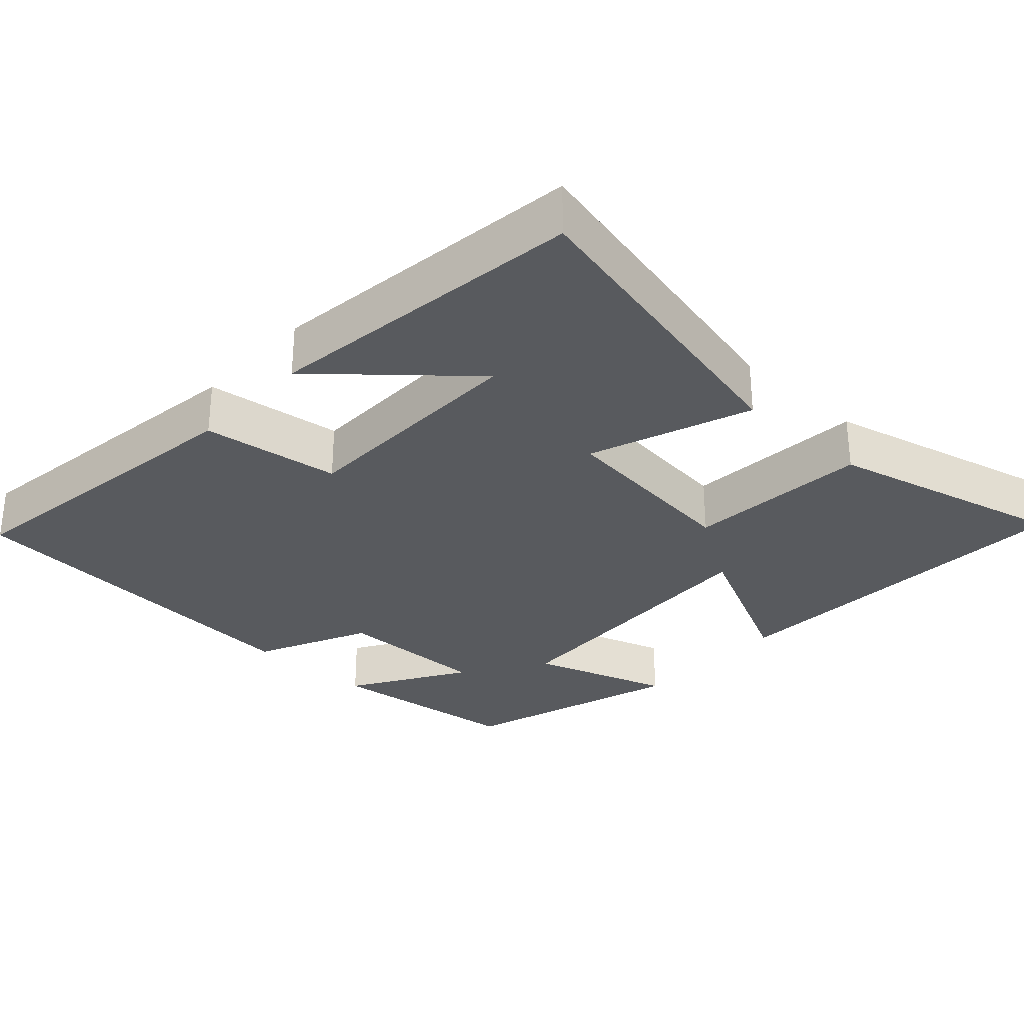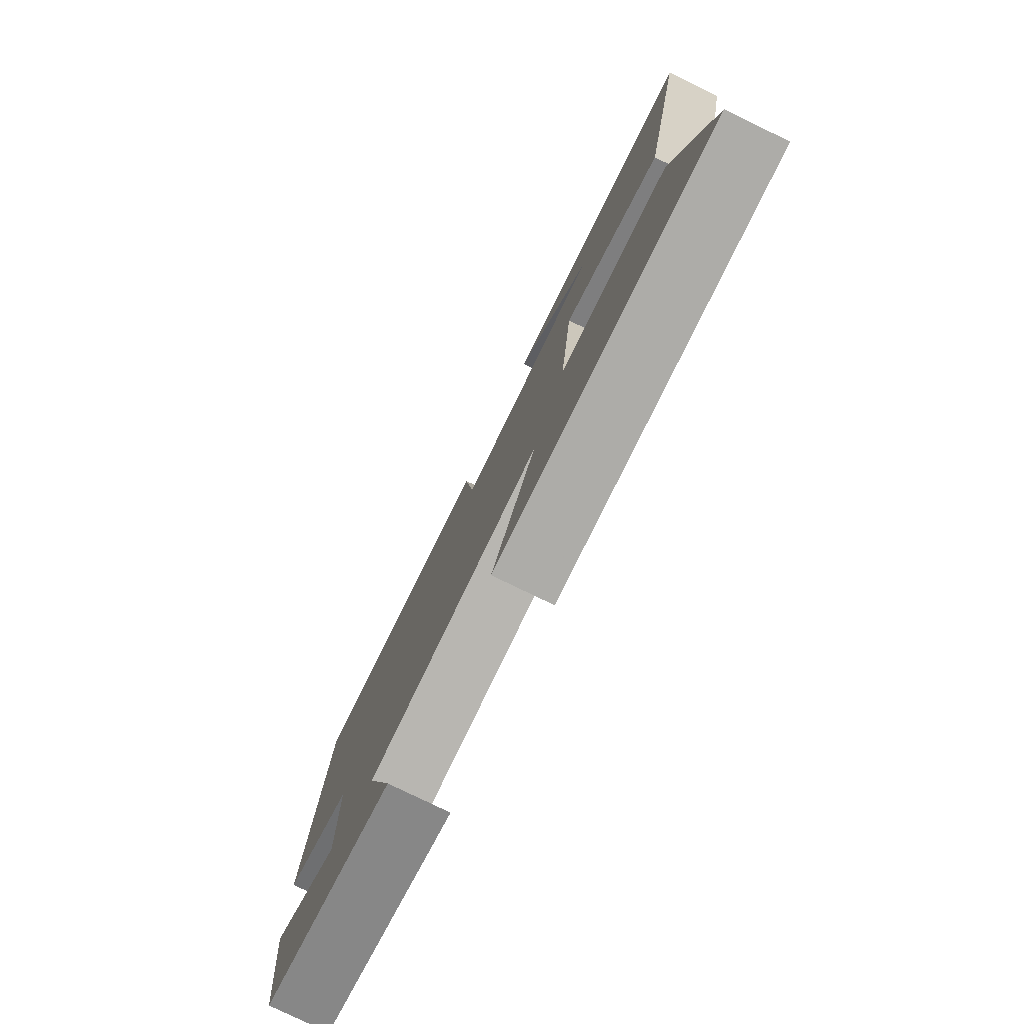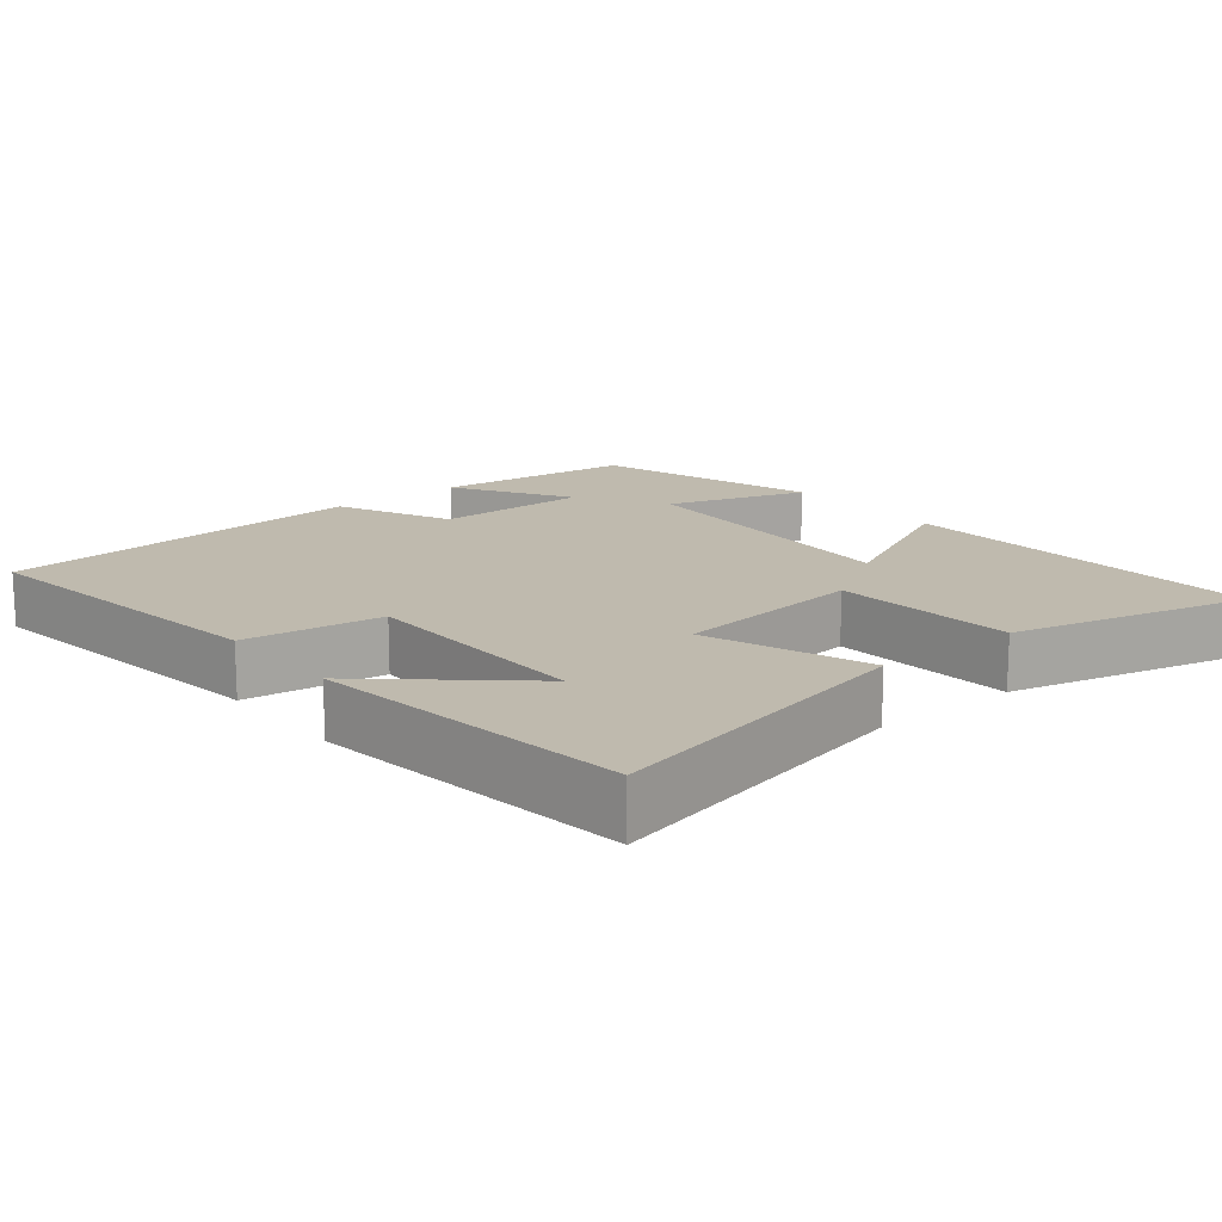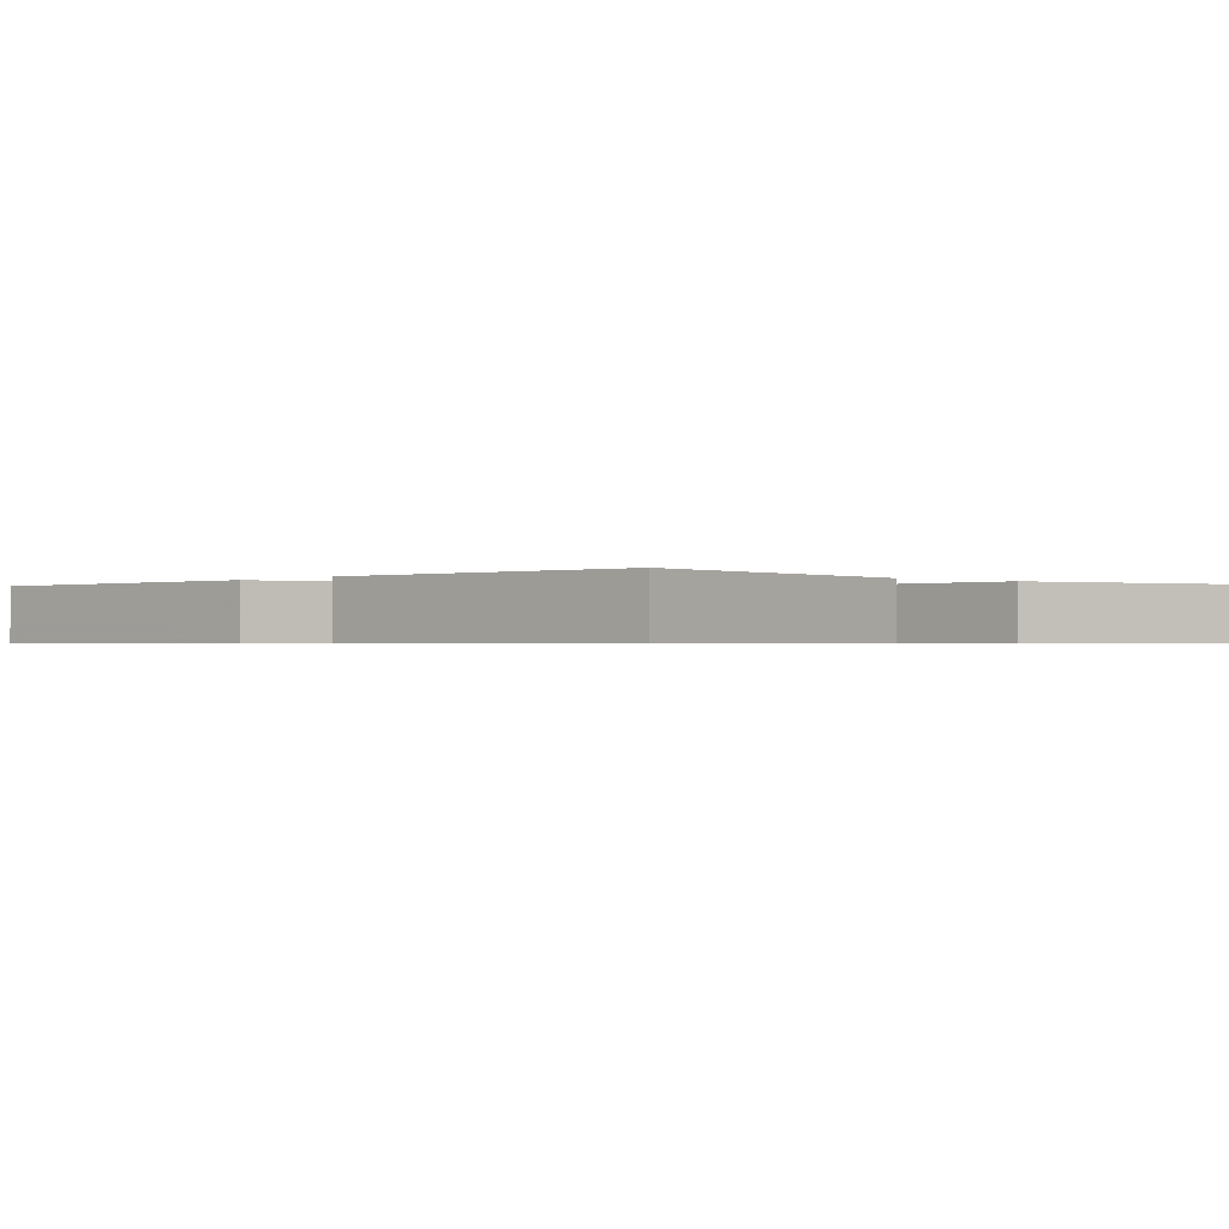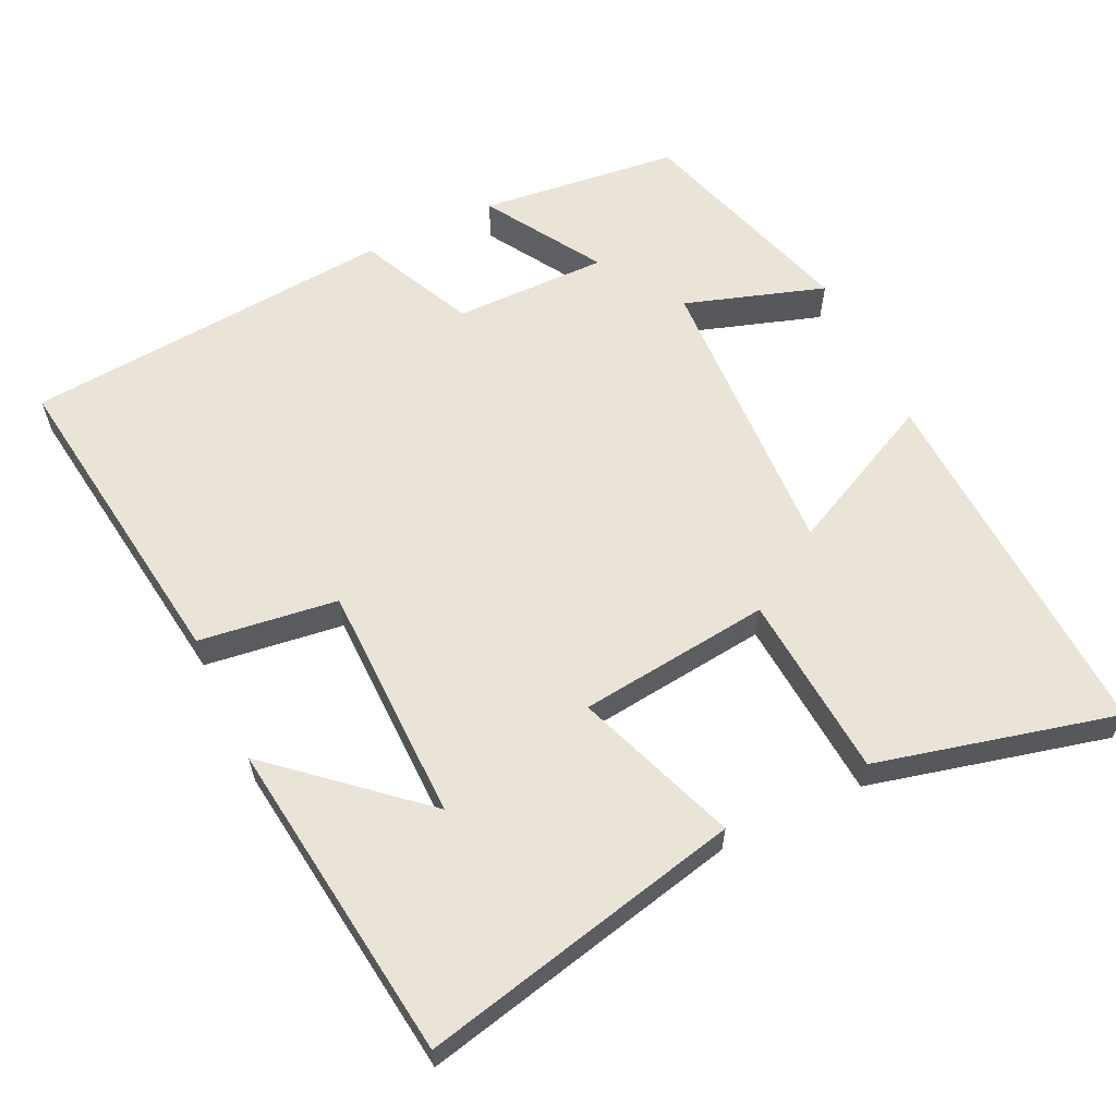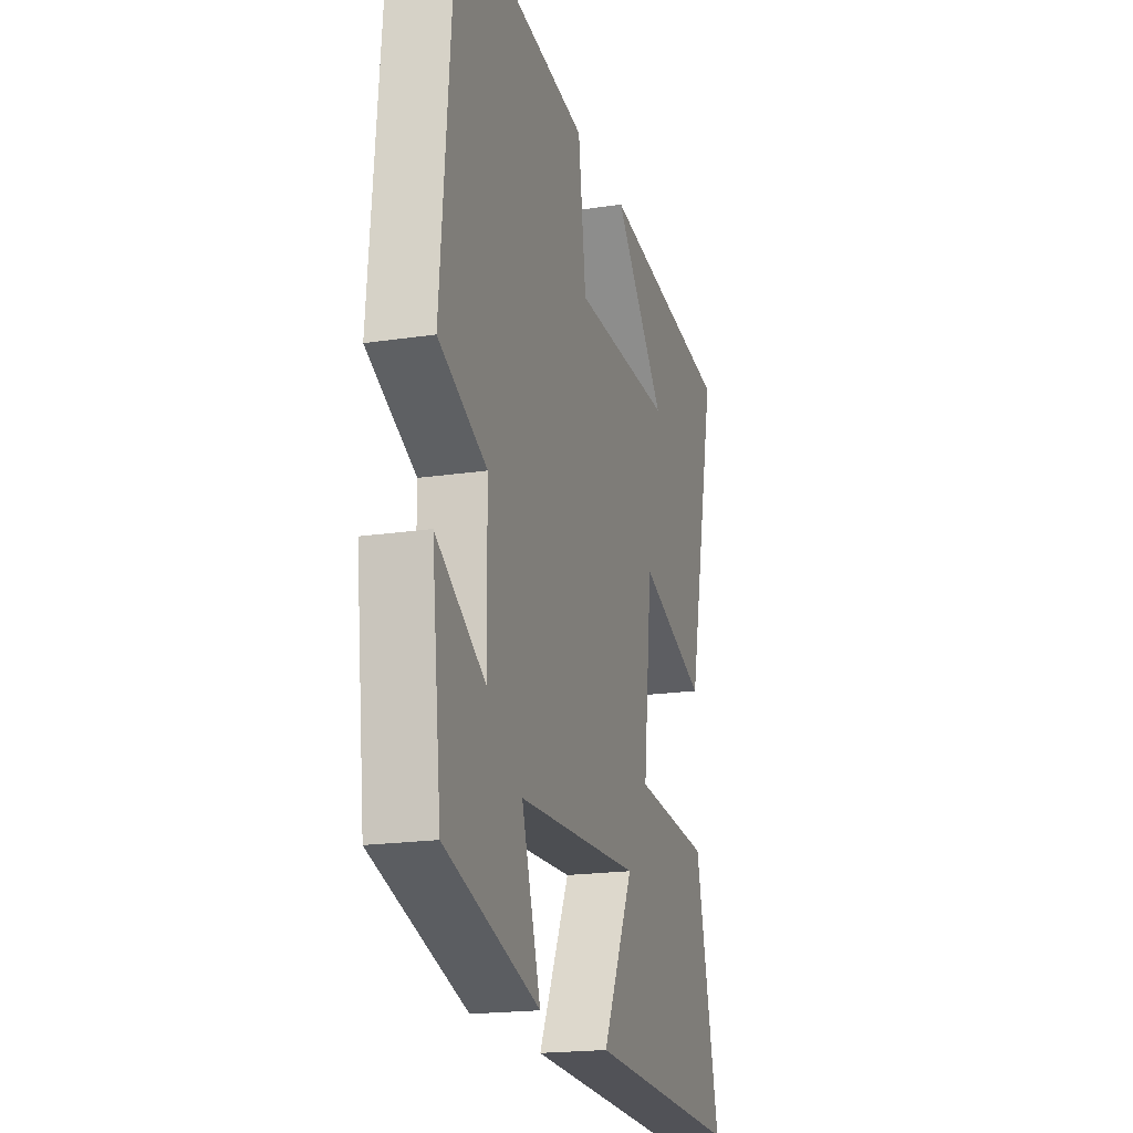
<metadata>
{"format":"obj","ext":"obj","renderer":"f3d","projection":"perspective","resolution":1024,"background":"white","views":[{"elev":-30.5,"azim":47.4,"up":"+Y"},{"elev":-79.0,"azim":64.1,"up":"+Z"},{"elev":15.7,"azim":51.0,"up":"+Y"},{"elev":-0.7,"azim":49.6,"up":"+Y"},{"elev":60.8,"azim":64.5,"up":"+Y"},{"elev":-19.2,"azim":-74.1,"up":"+Z"}]}
</metadata>
<code>
v -0.456 0.07 0.559
v -0.023 0.07 0.5
v 0.002 0.07 0.311
v 0.328 0.07 0.307
v 0.159 0.07 0.5
v 0.599 0.07 0.444
v 0.5 0.07 0.005
v 0.279 0.07 0.086
v 0.249 0.07 -0.176
v 0.5 0.07 -0.195
v 0.58 0.07 -0.522
v 0.074 0.07 -0.5
v 0.176 0.07 -0.291
v -0.226 0.07 -0.309
v -0.164 0.07 -0.5
v -0.469 0.07 -0.406
v -0.5 0.07 -0.134
v -0.342 0.07 -0.231
v -0.344 0.07 -0.021
v -0.5 0.07 0.052
v -0.456 0 0.559
v -0.023 0 0.5
v 0.002 0 0.311
v 0.328 0 0.307
v 0.159 0 0.5
v 0.599 0 0.444
v 0.5 0 0.005
v 0.279 0 0.086
v 0.249 0 -0.176
v 0.5 0 -0.195
v 0.58 0 -0.522
v 0.074 0 -0.5
v 0.176 0 -0.291
v -0.226 0 -0.309
v -0.164 0 -0.5
v -0.469 0 -0.406
v -0.5 0 -0.134
v -0.342 0 -0.231
v -0.344 0 -0.021
v -0.5 0 0.052
f 1 2 3
f 20 1 3
f 19 20 3
f 18 19 3 4
f 16 17 18
f 15 16 18
f 14 15 18
f 13 14 18 4
f 11 12 13
f 10 11 13
f 9 10 13
f 8 9 13
f 8 13 4
f 7 8 4
f 6 7 4
f 4 5 6
f 23 22 21
f 23 21 40
f 23 40 39
f 24 23 39 38
f 38 37 36
f 38 36 35
f 38 35 34
f 24 38 34 33
f 33 32 31
f 33 31 30
f 33 30 29
f 33 29 28
f 24 33 28
f 24 28 27
f 24 27 26
f 26 25 24
f 1 21 22 2
f 2 22 23 3
f 3 23 24 4
f 4 24 25 5
f 5 25 26 6
f 6 26 27 7
f 7 27 28 8
f 8 28 29 9
f 9 29 30 10
f 10 30 31 11
f 11 31 32 12
f 12 32 33 13
f 13 33 34 14
f 14 34 35 15
f 15 35 36 16
f 16 36 37 17
f 17 37 38 18
f 18 38 39 19
f 19 39 40 20
f 20 40 21 1

</code>
